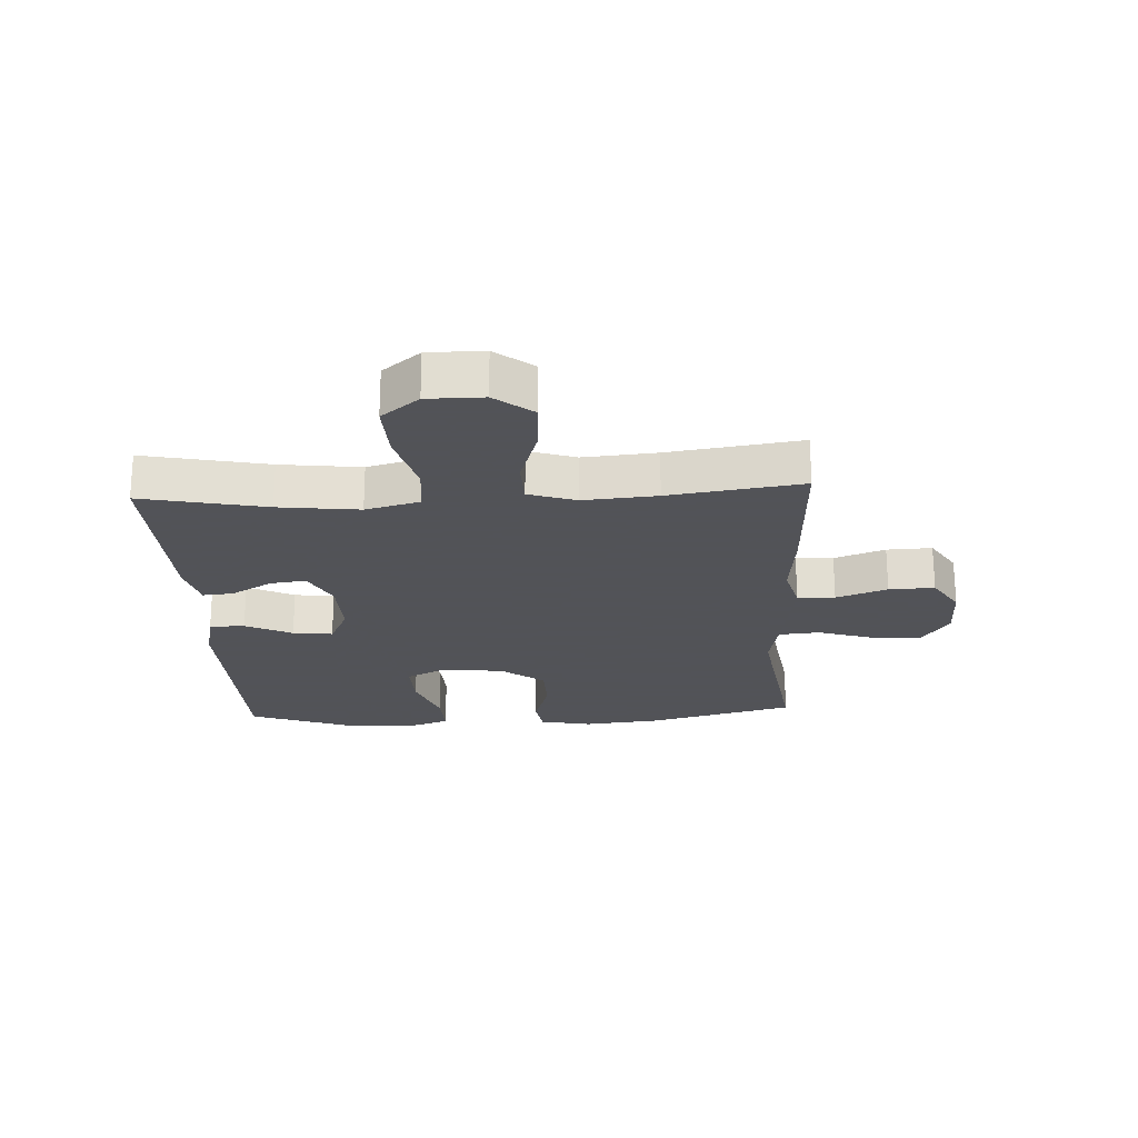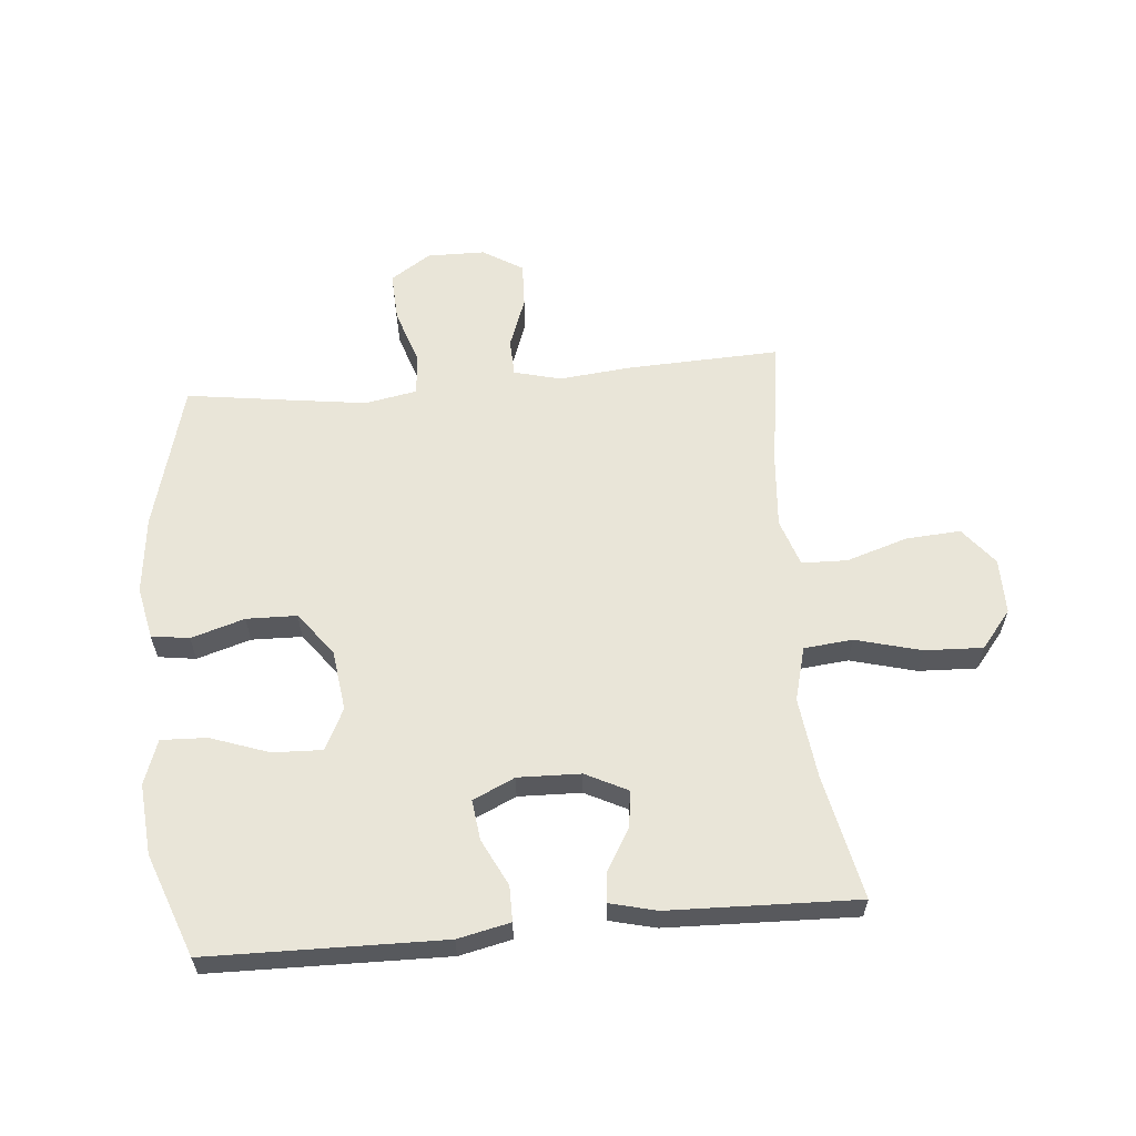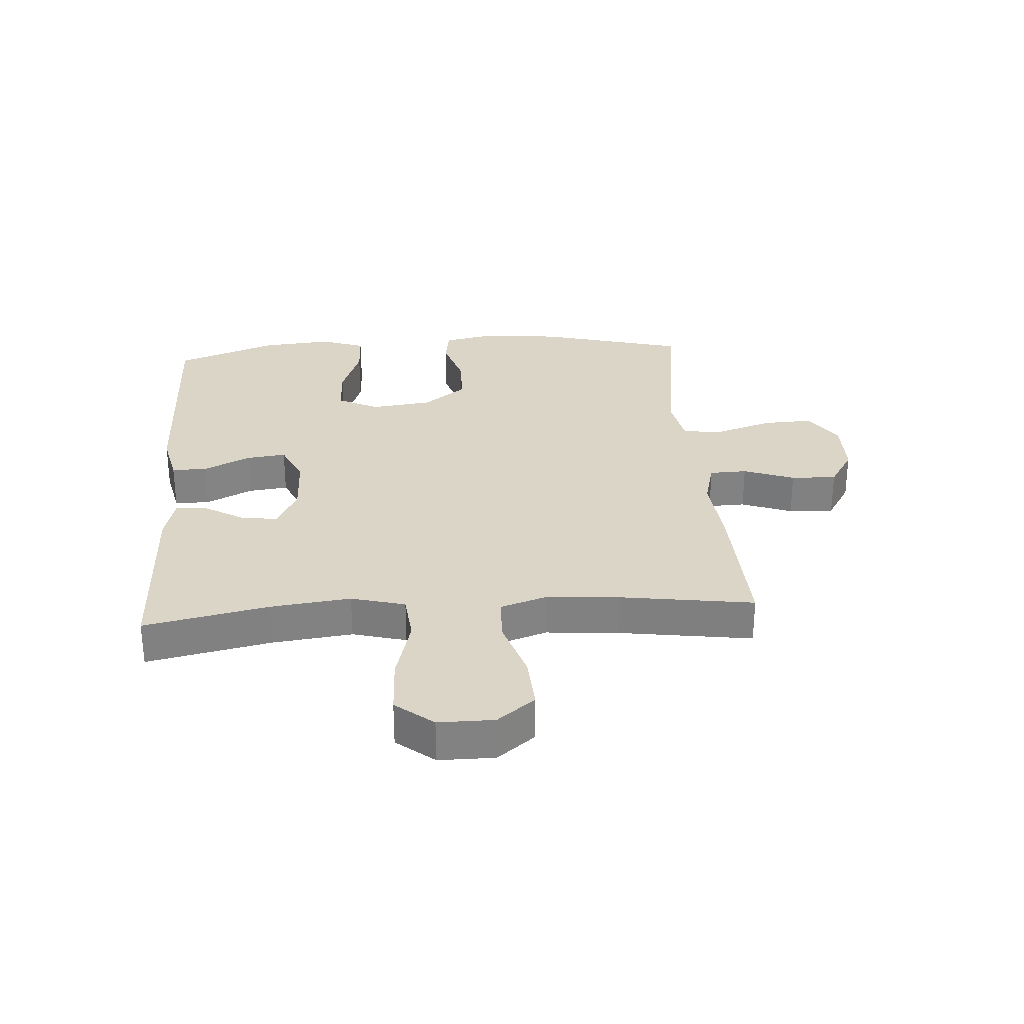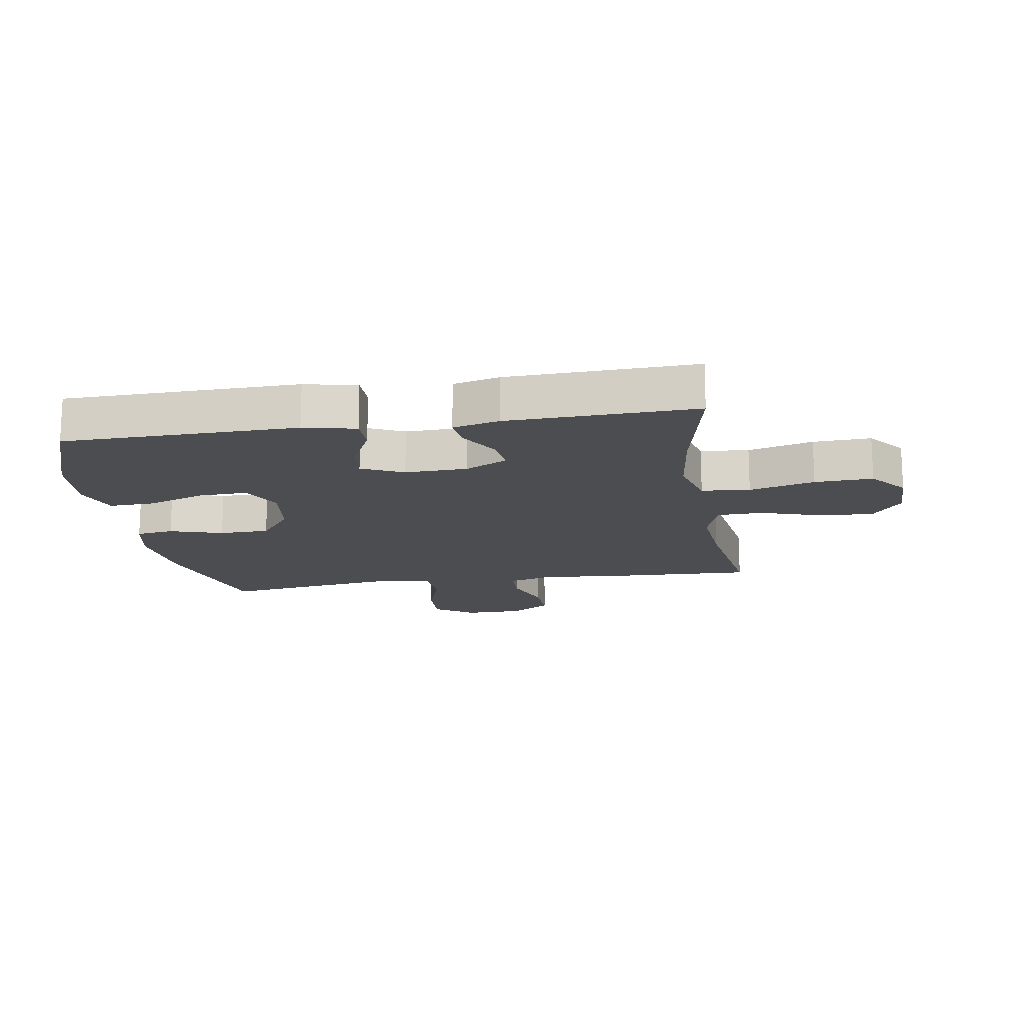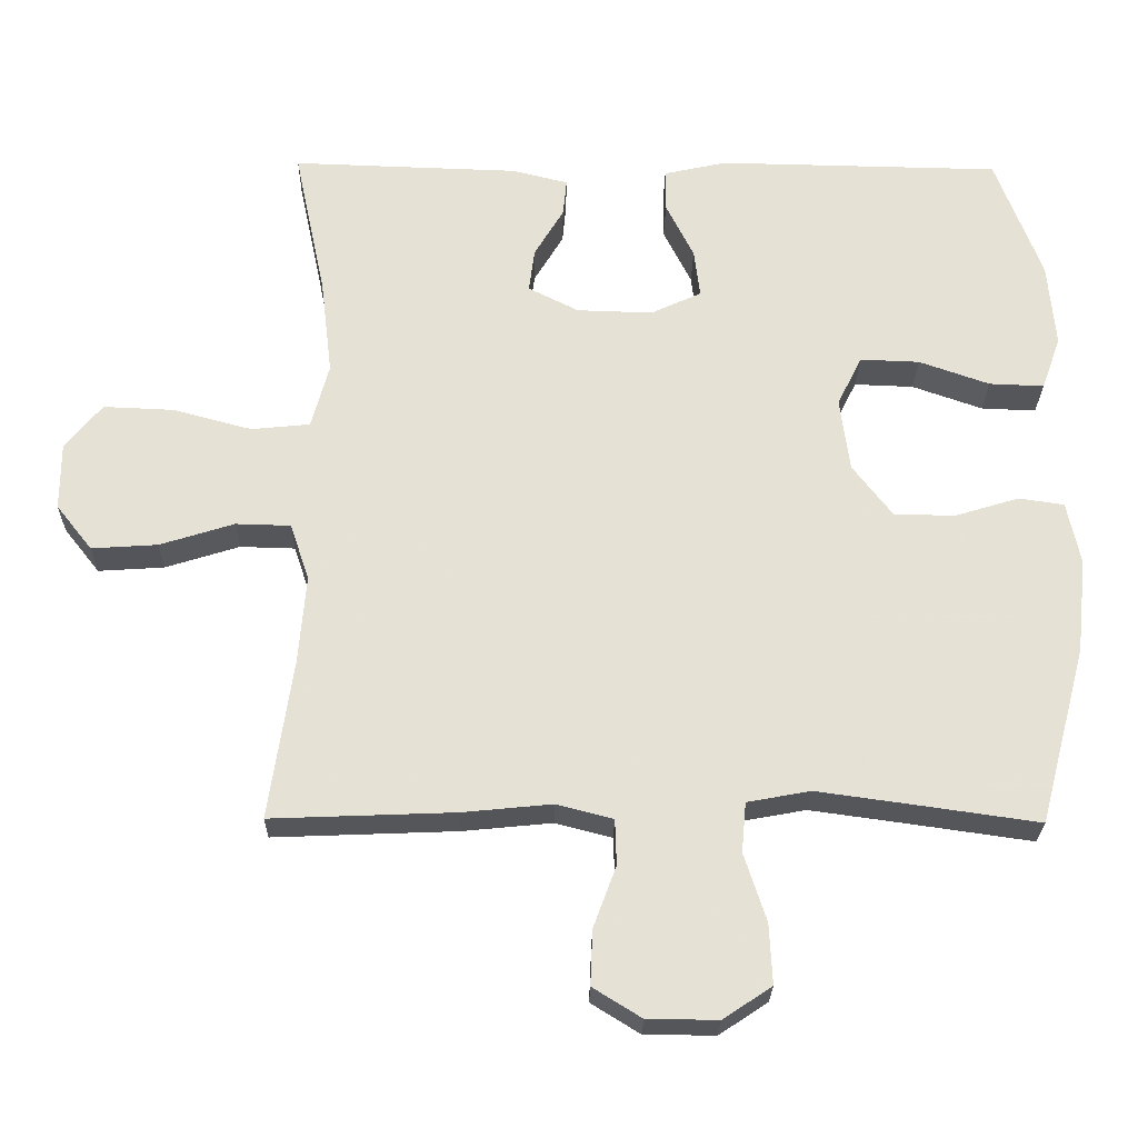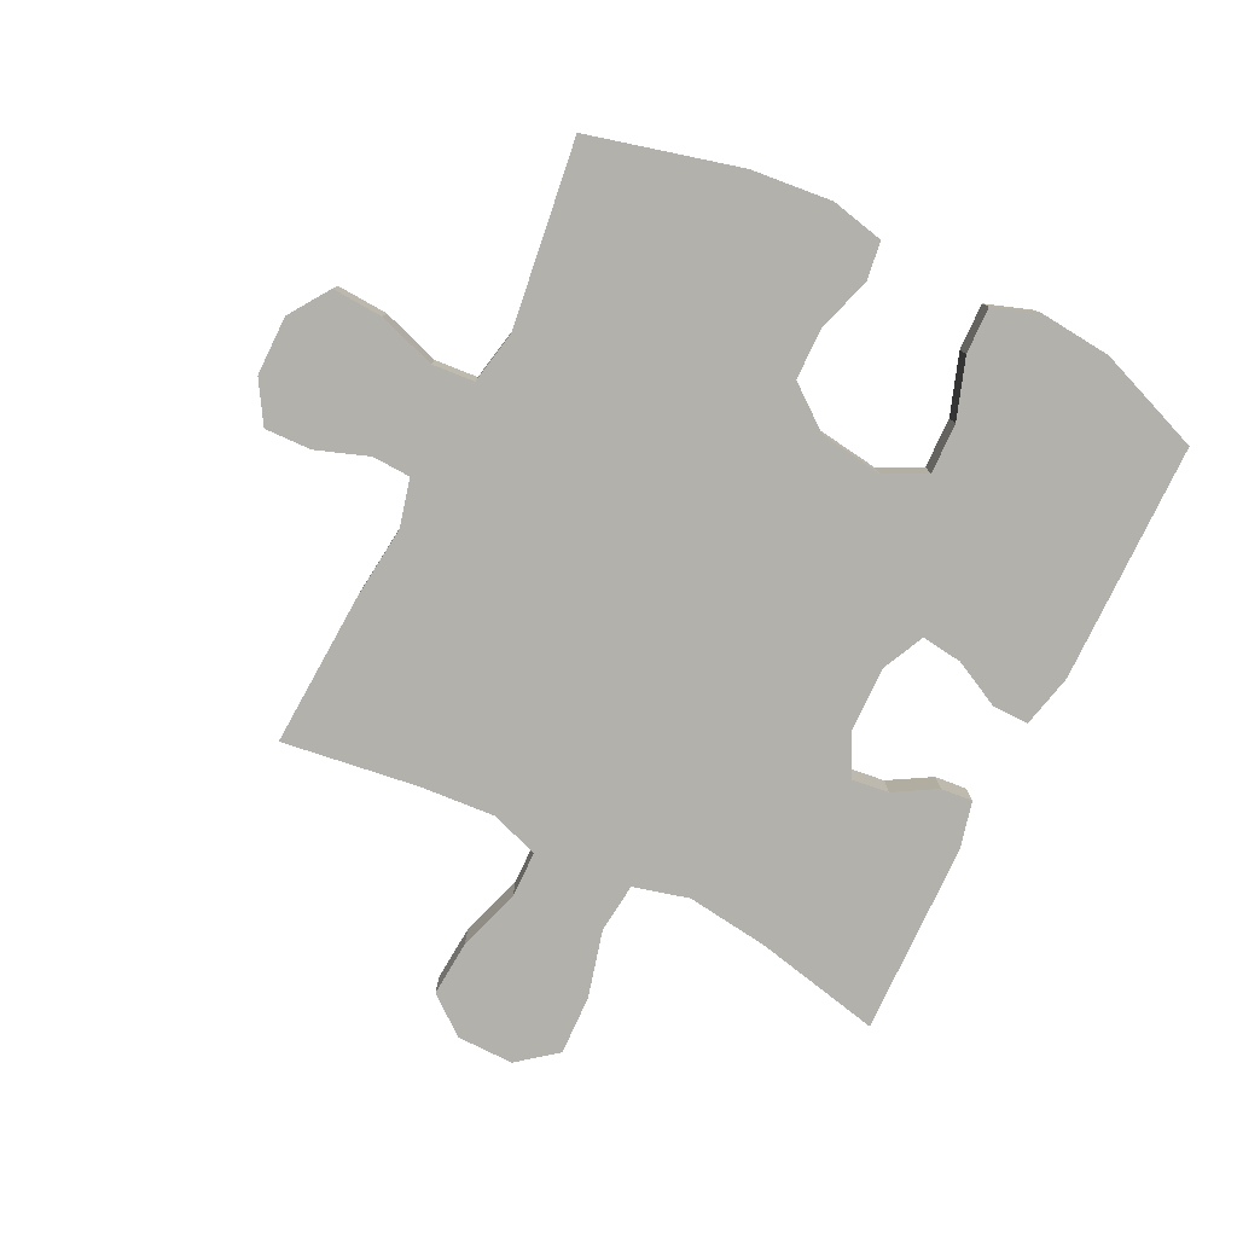
<metadata>
{"format":"obj","ext":"obj","renderer":"f3d","projection":"perspective","resolution":1024,"background":"white","views":[{"elev":-22.5,"azim":93.0,"up":"+Y"},{"elev":59.7,"azim":-5.2,"up":"+Y"},{"elev":29.6,"azim":86.0,"up":"+Y"},{"elev":-15.9,"azim":9.1,"up":"+Y"},{"elev":-25.6,"azim":179.1,"up":"+Z"},{"elev":-78.9,"azim":-116.7,"up":"+Y"}]}
</metadata>
<code>
v 0.5 0.07 -0.5
v 0.25 0.07 -0.49
v 0.129 0.07 -0.478
v 0.052 0.07 -0.498
v 0.05 0.07 -0.56
v 0.081 0.07 -0.644
v 0.084 0.07 -0.719
v 0.018 0.07 -0.76
v -0.078 0.07 -0.761
v -0.144 0.07 -0.717
v -0.14 0.07 -0.635
v -0.11 0.07 -0.542
v -0.116 0.07 -0.474
v -0.202 0.07 -0.458
v -0.332 0.07 -0.476
v -0.5 0.07 -0.5
v -0.565 0.07 -0.257
v -0.579 0.07 -0.128
v -0.561 0.07 -0.042
v -0.499 0.07 -0.033
v -0.411 0.07 -0.06
v -0.328 0.07 -0.058
v -0.274 0.07 0.013
v -0.261 0.07 0.114
v -0.295 0.07 0.182
v -0.376 0.07 0.179
v -0.472 0.07 0.145
v -0.547 0.07 0.142
v -0.573 0.07 0.215
v -0.563 0.07 0.331
v -0.5 0.07 0.5
v -0.114 0.07 0.507
v -0.028 0.07 0.488
v -0.028 0.07 0.43
v -0.066 0.07 0.353
v -0.074 0.07 0.287
v -0.005 0.07 0.255
v 0.098 0.07 0.258
v 0.167 0.07 0.293
v 0.159 0.07 0.353
v 0.119 0.07 0.42
v 0.114 0.07 0.471
v 0.19 0.07 0.49
v 0.5 0.07 0.5
v 0.457 0.07 0.295
v 0.441 0.07 0.162
v 0.465 0.07 0.073
v 0.545 0.07 0.065
v 0.653 0.07 0.094
v 0.749 0.07 0.098
v 0.799 0.07 0.036
v 0.799 0.07 -0.056
v 0.75 0.07 -0.118
v 0.66 0.07 -0.112
v 0.559 0.07 -0.08
v 0.484 0.07 -0.082
v 0.458 0.07 -0.16
v 0.468 0.07 -0.281
v 0.5 0 -0.5
v 0.25 0 -0.49
v 0.129 0 -0.478
v 0.052 0 -0.498
v 0.05 0 -0.56
v 0.081 0 -0.644
v 0.084 0 -0.719
v 0.018 0 -0.76
v -0.078 0 -0.761
v -0.144 0 -0.717
v -0.14 0 -0.635
v -0.11 0 -0.542
v -0.116 0 -0.474
v -0.202 0 -0.458
v -0.332 0 -0.476
v -0.5 0 -0.5
v -0.565 0 -0.257
v -0.579 0 -0.128
v -0.561 0 -0.042
v -0.499 0 -0.033
v -0.411 0 -0.06
v -0.328 0 -0.058
v -0.274 0 0.013
v -0.261 0 0.114
v -0.295 0 0.182
v -0.376 0 0.179
v -0.472 0 0.145
v -0.547 0 0.142
v -0.573 0 0.215
v -0.563 0 0.331
v -0.5 0 0.5
v -0.114 0 0.507
v -0.028 0 0.488
v -0.028 0 0.43
v -0.066 0 0.353
v -0.074 0 0.287
v -0.005 0 0.255
v 0.098 0 0.258
v 0.167 0 0.293
v 0.159 0 0.353
v 0.119 0 0.42
v 0.114 0 0.471
v 0.19 0 0.49
v 0.5 0 0.5
v 0.457 0 0.295
v 0.441 0 0.162
v 0.465 0 0.073
v 0.545 0 0.065
v 0.653 0 0.094
v 0.749 0 0.098
v 0.799 0 0.036
v 0.799 0 -0.056
v 0.75 0 -0.118
v 0.66 0 -0.112
v 0.559 0 -0.08
v 0.484 0 -0.082
v 0.458 0 -0.16
v 0.468 0 -0.281
f 52 53 54 55
f 52 55 56
f 51 52 56
f 48 49 50 51
f 47 48 51 56
f 46 47 56 57
f 42 43 44 45
f 40 41 42 45
f 39 40 45 46
f 38 39 46 57
f 32 33 34 35
f 32 35 36
f 31 32 36
f 30 31 36
f 29 30 36 37
f 26 27 28 29
f 25 26 29 37
f 18 19 20 21
f 18 21 22
f 15 16 17 18
f 14 15 18 22
f 13 14 22 23
f 9 10 11 12
f 9 12 13
f 8 9 13
f 5 6 7 8
f 4 5 8 13
f 3 4 13 23
f 58 1 2 3
f 24 25 37 38
f 24 38 57 58
f 3 23 24 58
f 113 112 111 110
f 114 113 110
f 114 110 109
f 109 108 107 106
f 114 109 106 105
f 115 114 105 104
f 103 102 101 100
f 103 100 99 98
f 104 103 98 97
f 115 104 97 96
f 93 92 91 90
f 94 93 90
f 94 90 89
f 94 89 88
f 95 94 88 87
f 87 86 85 84
f 95 87 84 83
f 79 78 77 76
f 80 79 76
f 76 75 74 73
f 80 76 73 72
f 81 80 72 71
f 70 69 68 67
f 71 70 67
f 71 67 66
f 66 65 64 63
f 71 66 63 62
f 81 71 62 61
f 61 60 59 116
f 96 95 83 82
f 116 115 96 82
f 116 82 81 61
f 1 59 60 2
f 2 60 61 3
f 3 61 62 4
f 4 62 63 5
f 5 63 64 6
f 6 64 65 7
f 7 65 66 8
f 8 66 67 9
f 9 67 68 10
f 10 68 69 11
f 11 69 70 12
f 12 70 71 13
f 13 71 72 14
f 14 72 73 15
f 15 73 74 16
f 16 74 75 17
f 17 75 76 18
f 18 76 77 19
f 19 77 78 20
f 20 78 79 21
f 21 79 80 22
f 22 80 81 23
f 23 81 82 24
f 24 82 83 25
f 25 83 84 26
f 26 84 85 27
f 27 85 86 28
f 28 86 87 29
f 29 87 88 30
f 30 88 89 31
f 31 89 90 32
f 32 90 91 33
f 33 91 92 34
f 34 92 93 35
f 35 93 94 36
f 36 94 95 37
f 37 95 96 38
f 38 96 97 39
f 39 97 98 40
f 40 98 99 41
f 41 99 100 42
f 42 100 101 43
f 43 101 102 44
f 44 102 103 45
f 45 103 104 46
f 46 104 105 47
f 47 105 106 48
f 48 106 107 49
f 49 107 108 50
f 50 108 109 51
f 51 109 110 52
f 52 110 111 53
f 53 111 112 54
f 54 112 113 55
f 55 113 114 56
f 56 114 115 57
f 57 115 116 58
f 58 116 59 1

</code>
